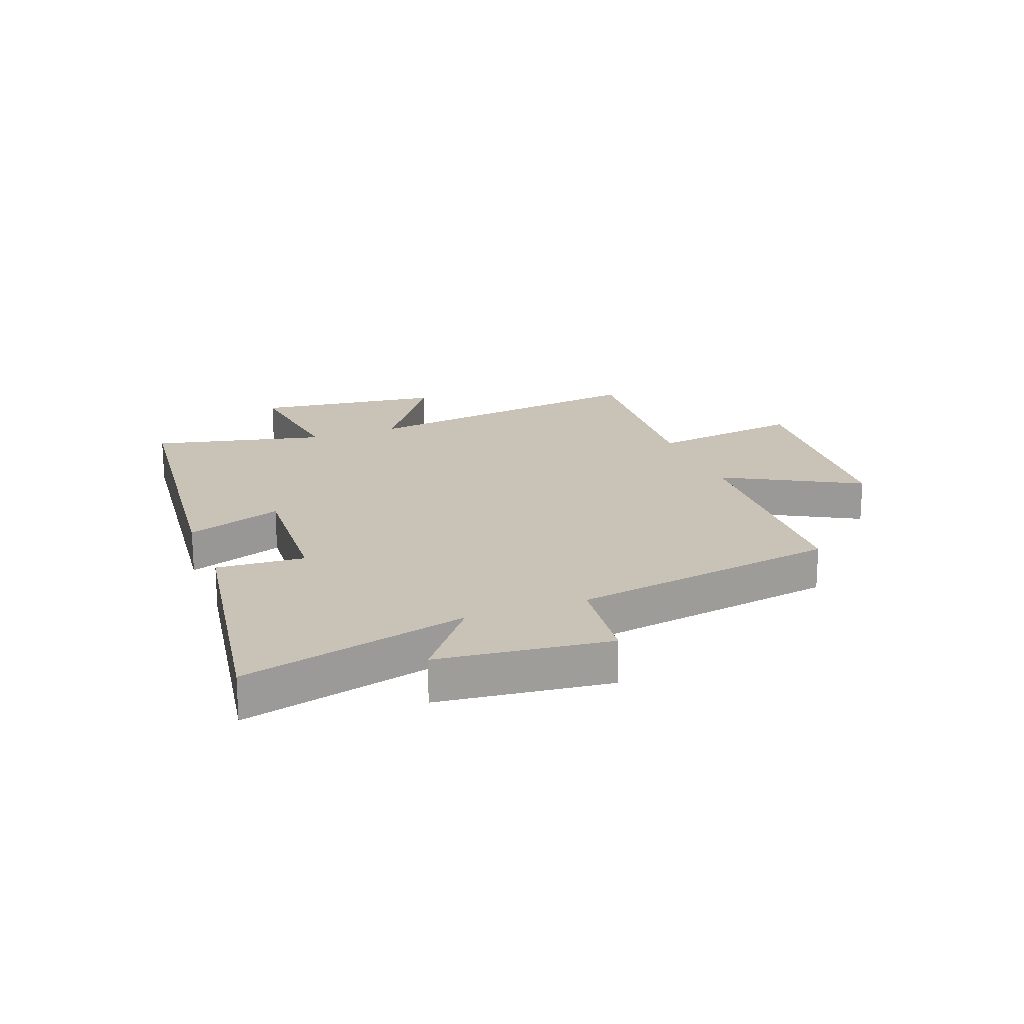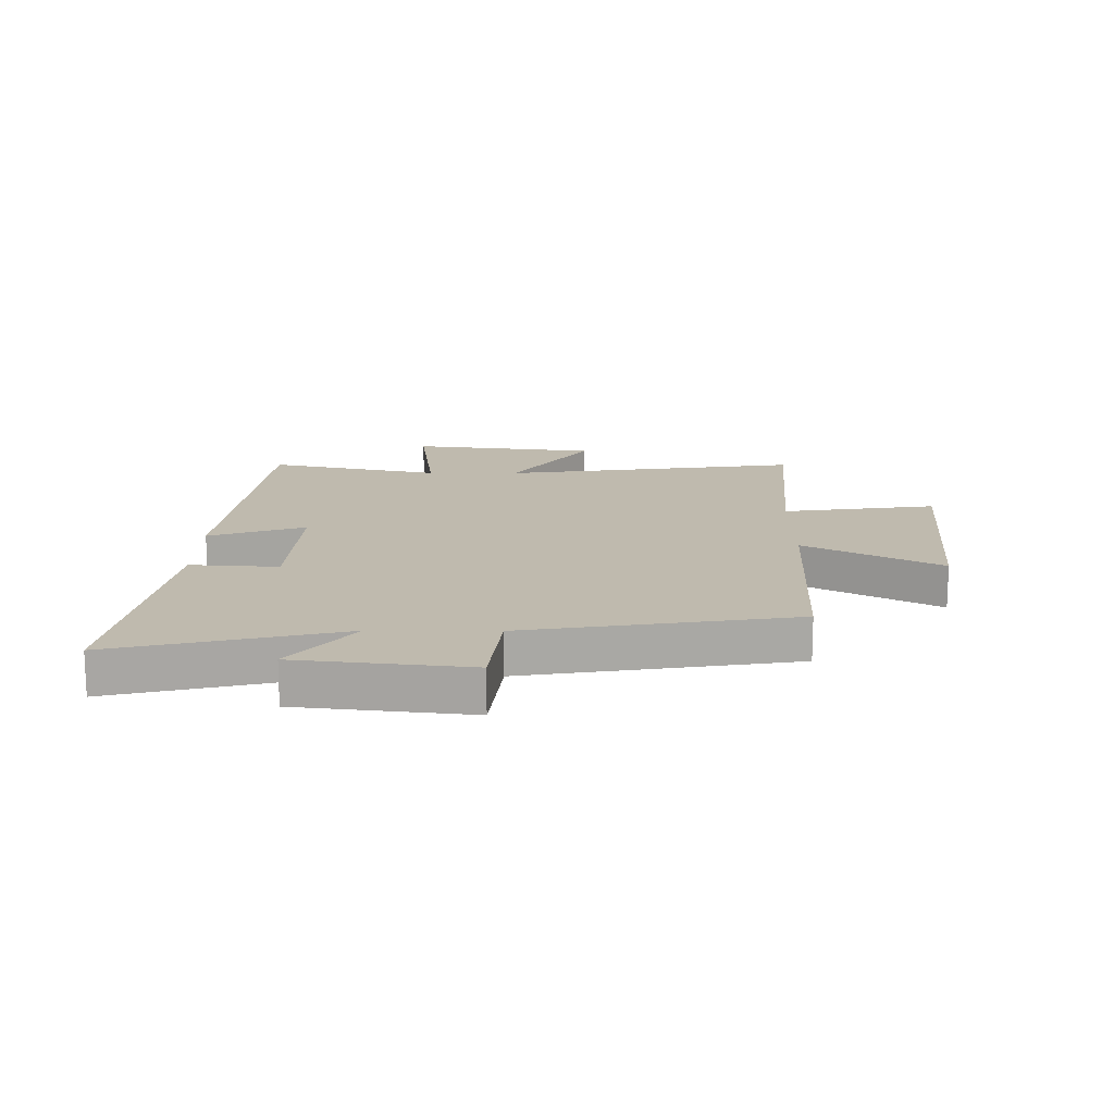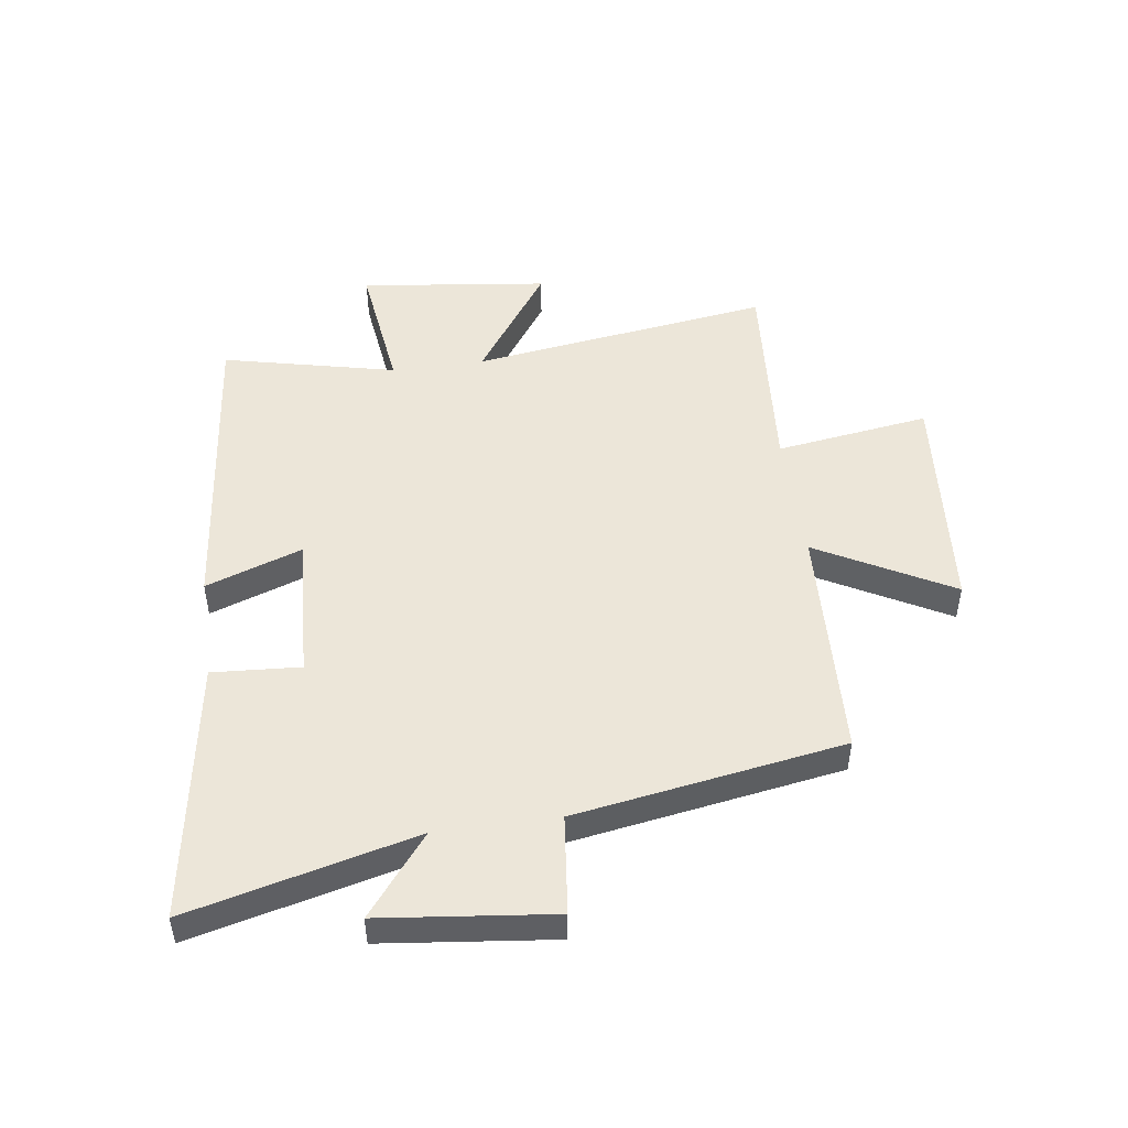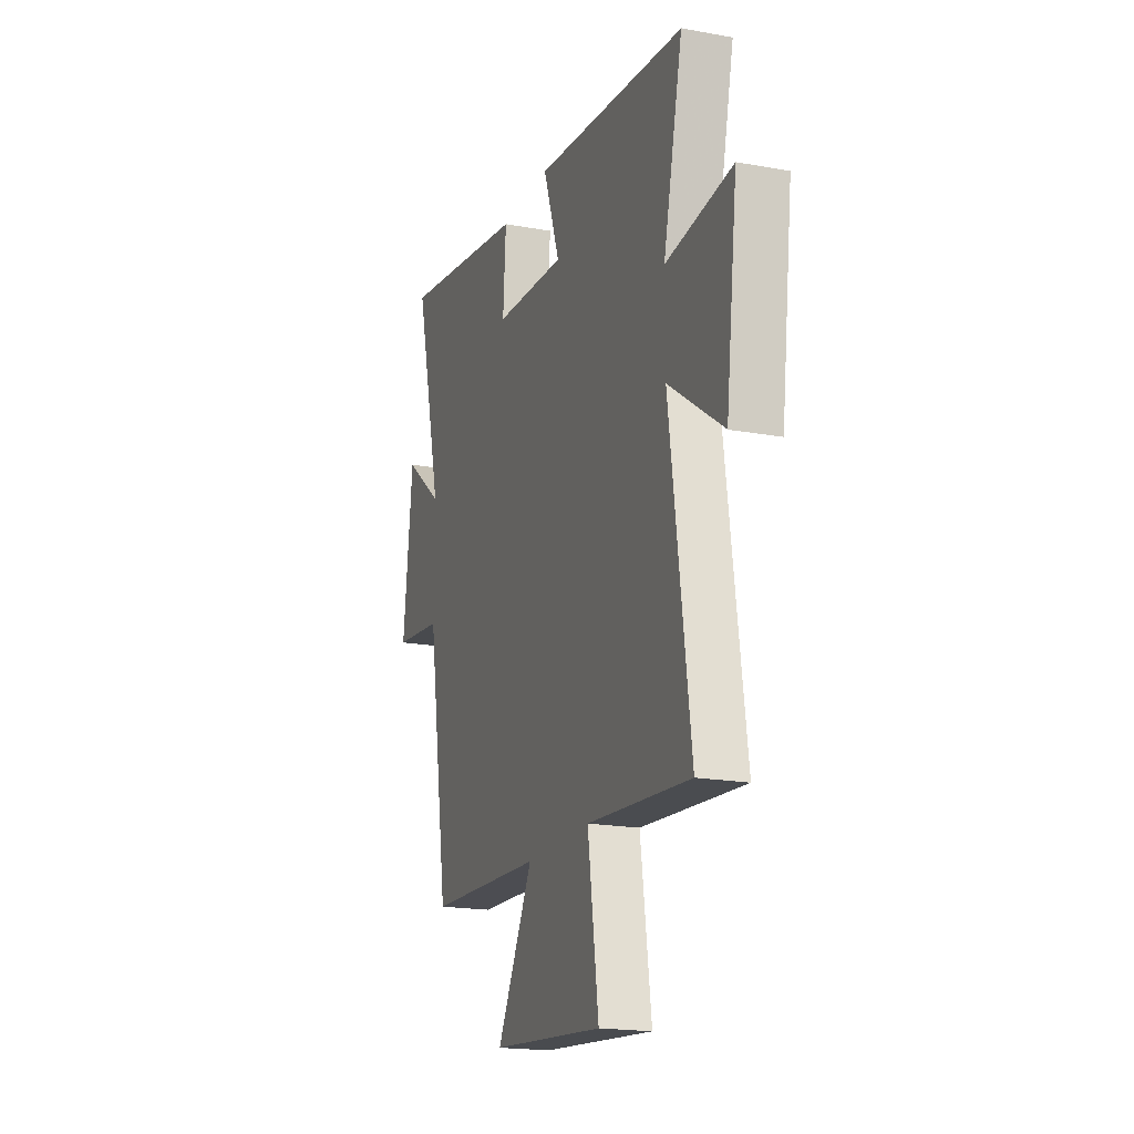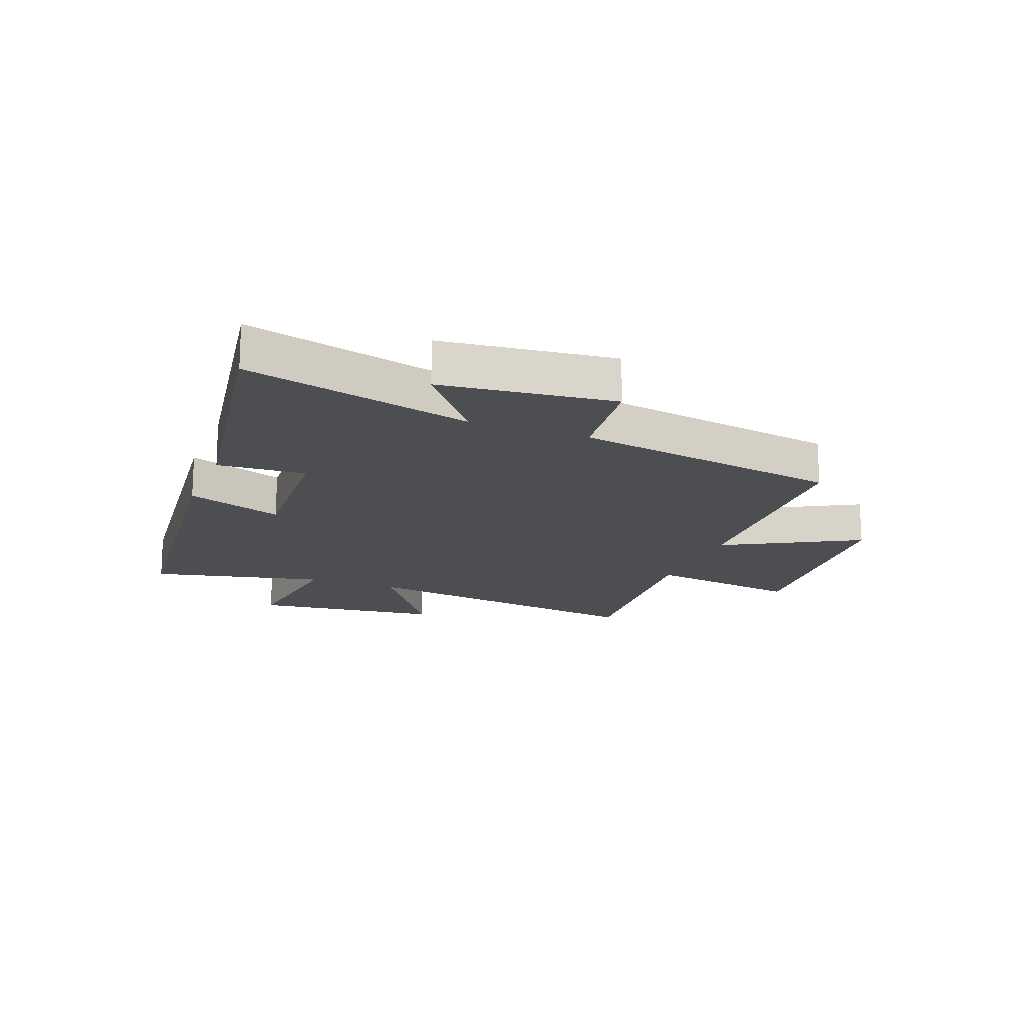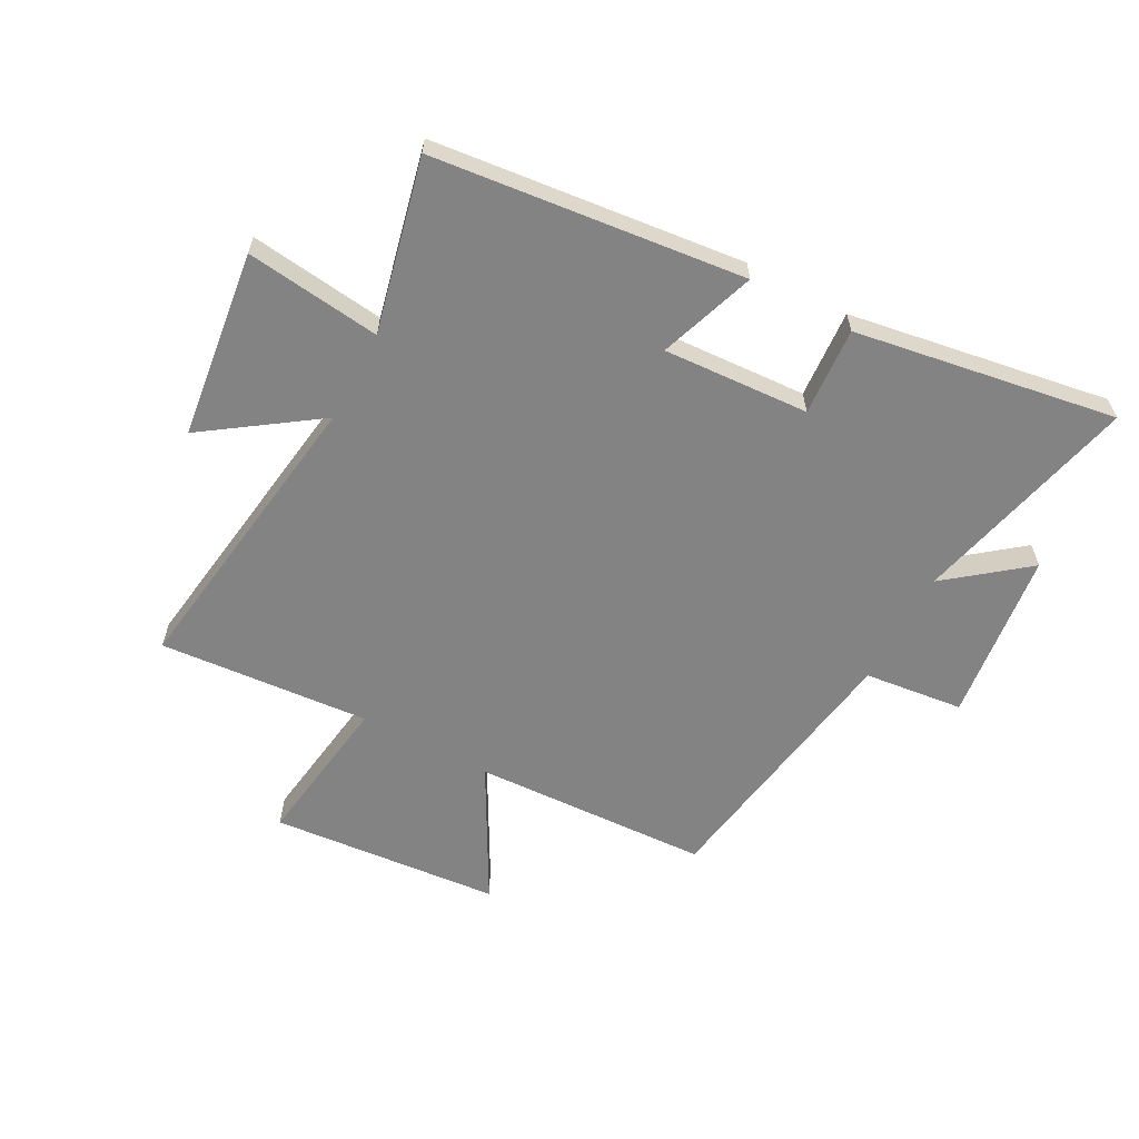
<metadata>
{"format":"obj","ext":"obj","renderer":"f3d","projection":"perspective","resolution":1024,"background":"white","views":[{"elev":19.4,"azim":69.2,"up":"+Y"},{"elev":15.5,"azim":90.4,"up":"+Y"},{"elev":48.9,"azim":82.0,"up":"+Y"},{"elev":-18.8,"azim":-109.2,"up":"+Z"},{"elev":-17.0,"azim":68.8,"up":"+Y"},{"elev":-61.1,"azim":-28.1,"up":"+Y"}]}
</metadata>
<code>
v 0.425 0.07 -0.482
v 0.019 0.07 -0.5
v 0.145 0.07 -0.73
v -0.249 0.07 -0.764
v -0.211 0.07 -0.5
v -0.573 0.07 -0.528
v -0.5 0.07 -0.013
v -0.692 0.07 -0.146
v -0.732 0.07 0.176
v -0.5 0.07 0.147
v -0.568 0.07 0.443
v -0.035 0.07 0.5
v -0.093 0.07 0.335
v 0.157 0.07 0.349
v 0.147 0.07 0.5
v 0.596 0.07 0.572
v 0.5 0.07 0.184
v 0.636 0.07 0.291
v 0.67 0.07 -0.003
v 0.5 0.07 -0.022
v 0.425 0 -0.482
v 0.019 0 -0.5
v 0.145 0 -0.73
v -0.249 0 -0.764
v -0.211 0 -0.5
v -0.573 0 -0.528
v -0.5 0 -0.013
v -0.692 0 -0.146
v -0.732 0 0.176
v -0.5 0 0.147
v -0.568 0 0.443
v -0.035 0 0.5
v -0.093 0 0.335
v 0.157 0 0.349
v 0.147 0 0.5
v 0.596 0 0.572
v 0.5 0 0.184
v 0.636 0 0.291
v 0.67 0 -0.003
v 0.5 0 -0.022
f 17 18 19 20
f 17 20 1 2
f 14 15 16 17
f 13 14 17 2
f 10 11 12 13
f 10 13 2
f 7 8 9 10
f 7 10 2 3
f 5 6 7
f 5 7 3
f 3 4 5
f 40 39 38 37
f 22 21 40 37
f 37 36 35 34
f 22 37 34 33
f 33 32 31 30
f 22 33 30
f 30 29 28 27
f 23 22 30 27
f 27 26 25
f 23 27 25
f 25 24 23
f 1 21 22 2
f 2 22 23 3
f 3 23 24 4
f 4 24 25 5
f 5 25 26 6
f 6 26 27 7
f 7 27 28 8
f 8 28 29 9
f 9 29 30 10
f 10 30 31 11
f 11 31 32 12
f 12 32 33 13
f 13 33 34 14
f 14 34 35 15
f 15 35 36 16
f 16 36 37 17
f 17 37 38 18
f 18 38 39 19
f 19 39 40 20
f 20 40 21 1

</code>
